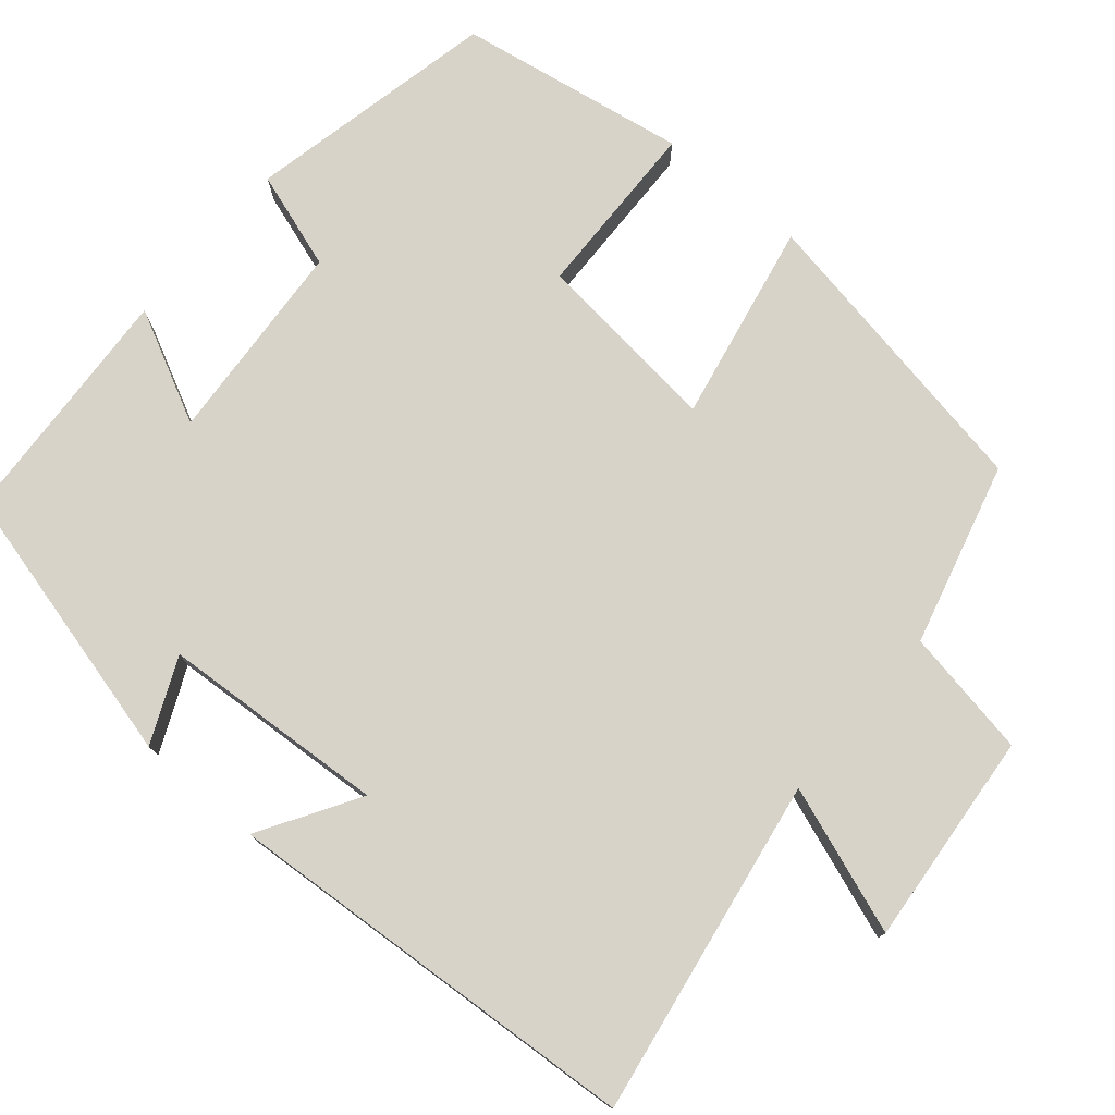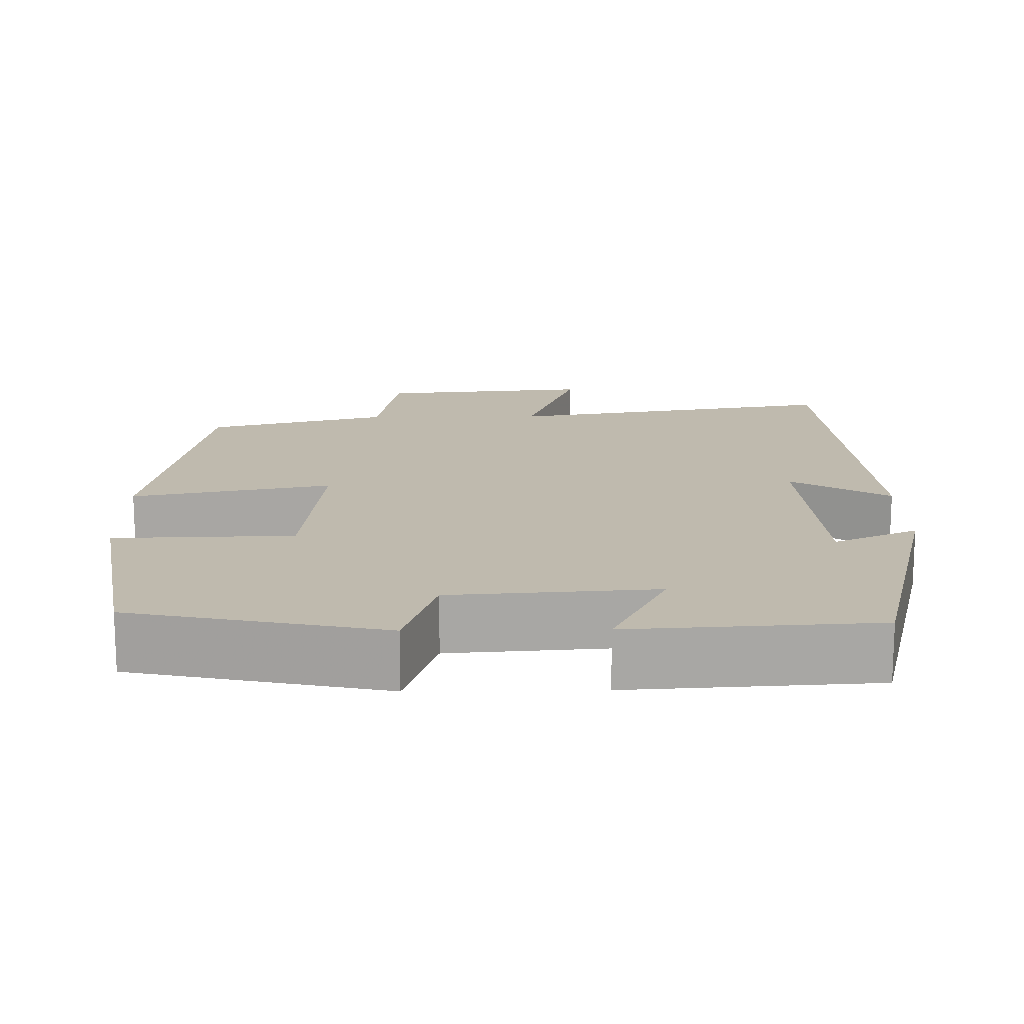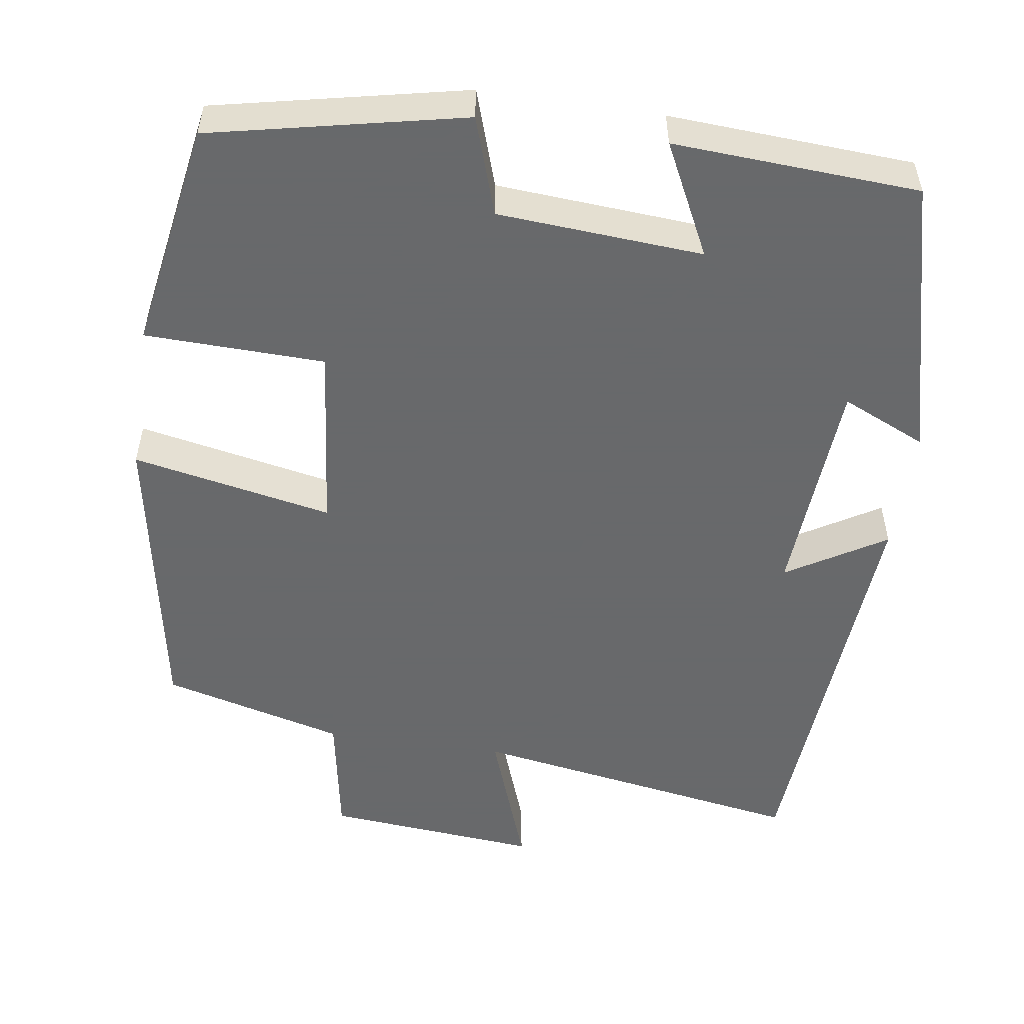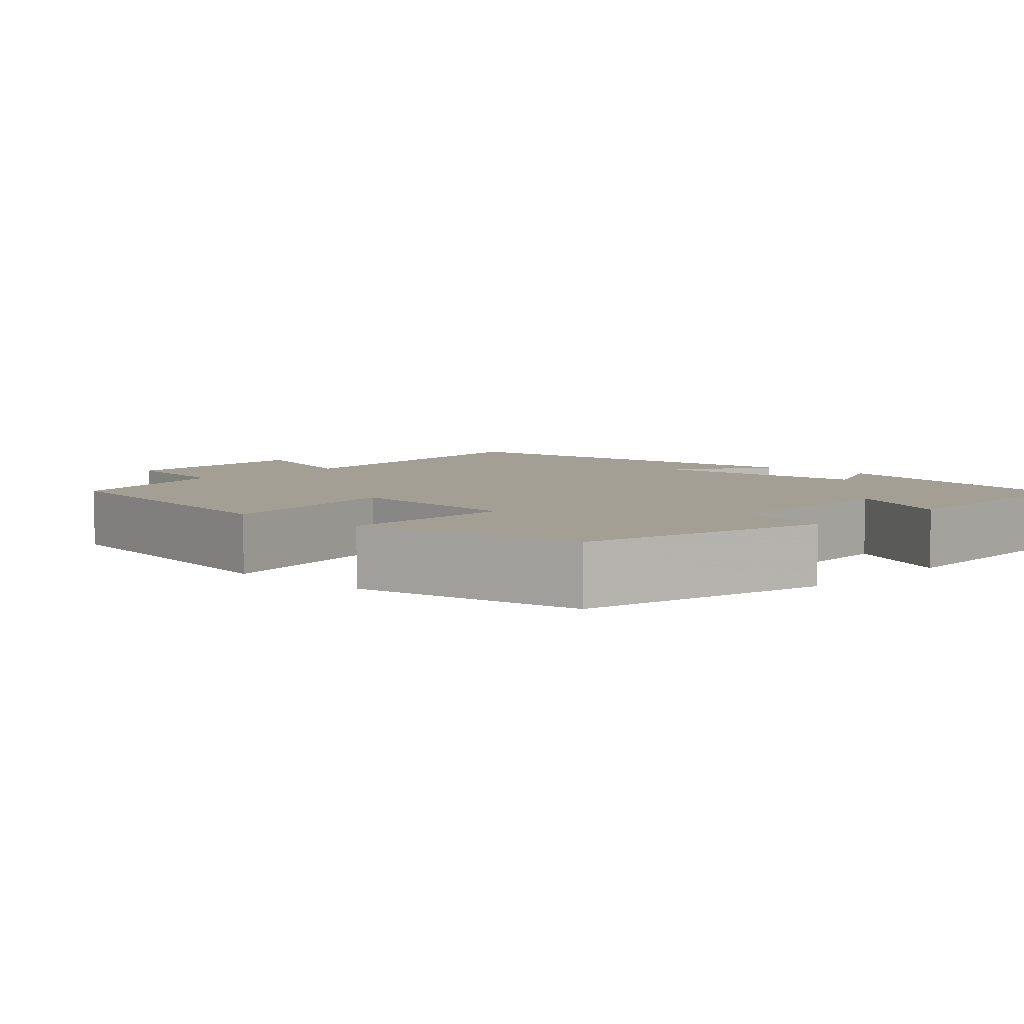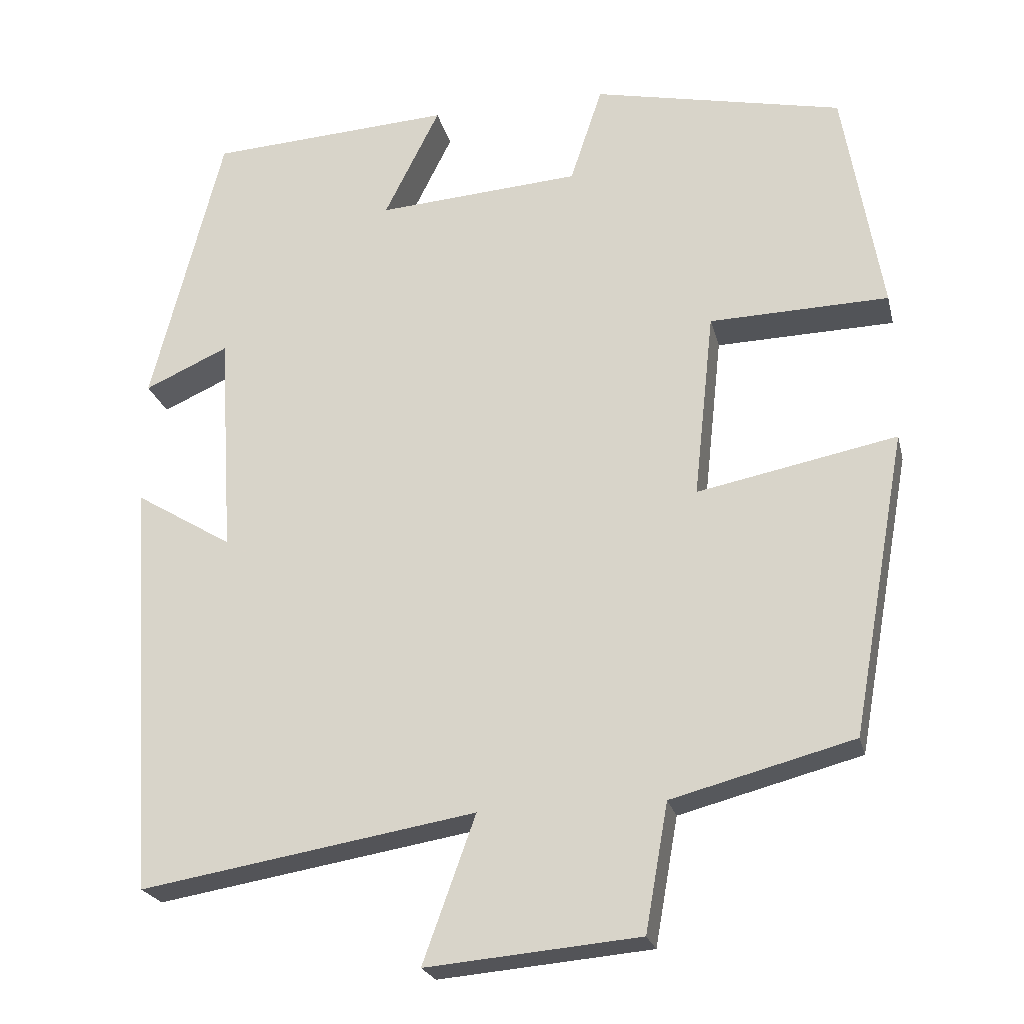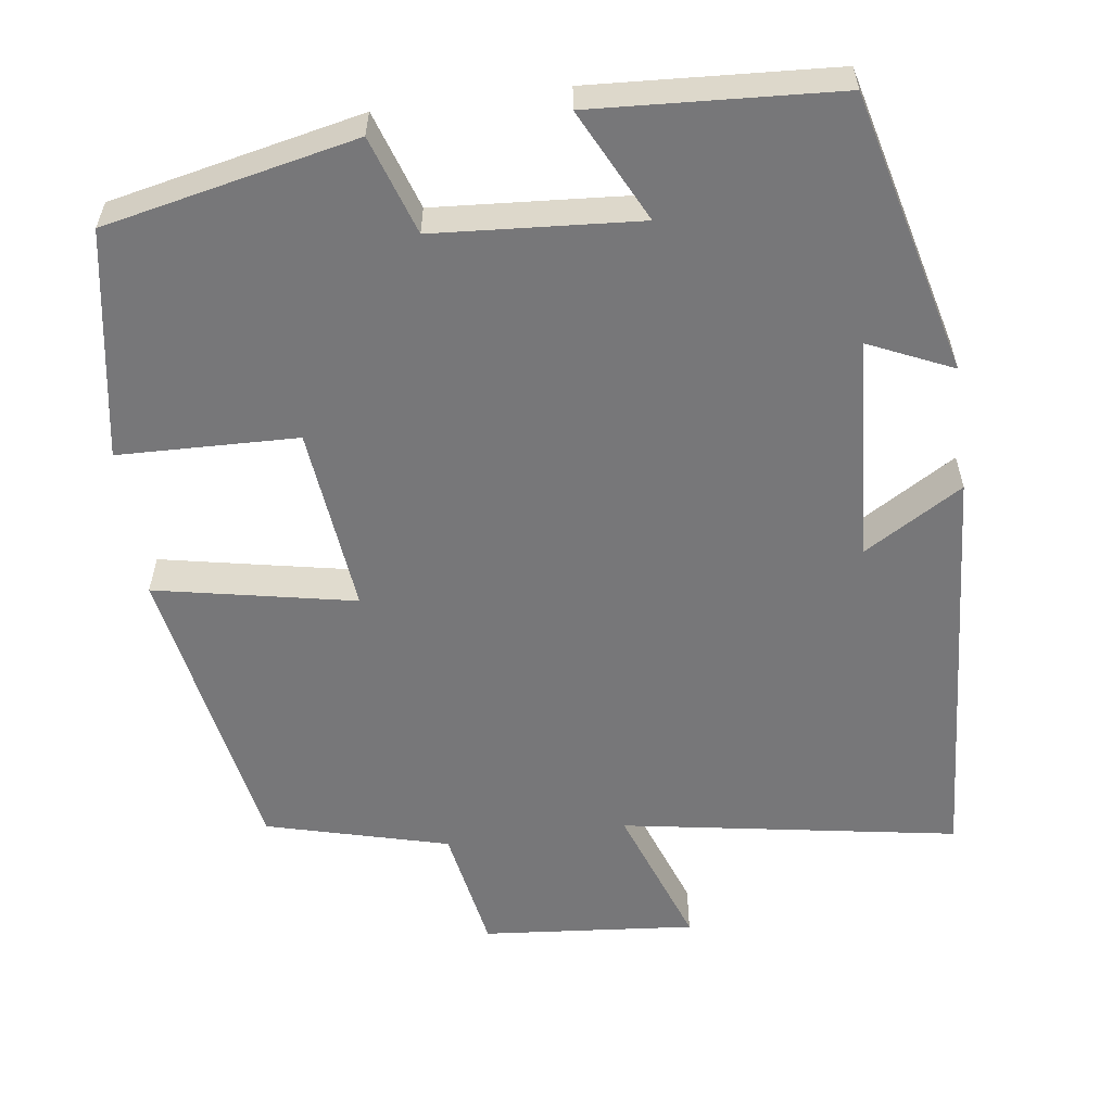
<metadata>
{"format":"obj","ext":"obj","renderer":"f3d","projection":"perspective","resolution":1024,"background":"white","views":[{"elev":76.6,"azim":130.3,"up":"+Y"},{"elev":15.8,"azim":-1.0,"up":"+Y"},{"elev":-52.6,"azim":-8.5,"up":"+Y"},{"elev":5.5,"azim":-46.8,"up":"+Y"},{"elev":-23.0,"azim":-166.8,"up":"+Z"},{"elev":-57.2,"azim":7.6,"up":"+Y"}]}
</metadata>
<code>
v -0.451 0.07 0.431
v -0.132 0.07 0.5
v -0.091 0.07 0.376
v 0.169 0.07 0.358
v 0.098 0.07 0.5
v 0.409 0.07 0.482
v 0.5 0.07 0.124
v 0.393 0.07 0.172
v 0.375 0.07 -0.114
v 0.5 0.07 -0.038
v 0.464 0.07 -0.571
v 0.036 0.07 -0.5
v 0.103 0.07 -0.686
v -0.169 0.07 -0.662
v -0.198 0.07 -0.5
v -0.43 0.07 -0.439
v -0.5 0.07 -0.054
v -0.246 0.07 -0.104
v -0.272 0.07 0.134
v -0.5 0.07 0.14
v -0.451 0 0.431
v -0.132 0 0.5
v -0.091 0 0.376
v 0.169 0 0.358
v 0.098 0 0.5
v 0.409 0 0.482
v 0.5 0 0.124
v 0.393 0 0.172
v 0.375 0 -0.114
v 0.5 0 -0.038
v 0.464 0 -0.571
v 0.036 0 -0.5
v 0.103 0 -0.686
v -0.169 0 -0.662
v -0.198 0 -0.5
v -0.43 0 -0.439
v -0.5 0 -0.054
v -0.246 0 -0.104
v -0.272 0 0.134
v -0.5 0 0.14
f 19 20 1 2
f 18 19 2 3
f 15 16 17 18
f 15 18 3 4
f 12 13 14 15
f 12 15 4
f 9 10 11 12
f 8 9 12 4
f 6 7 8
f 4 5 6 8
f 22 21 40 39
f 23 22 39 38
f 38 37 36 35
f 24 23 38 35
f 35 34 33 32
f 24 35 32
f 32 31 30 29
f 24 32 29 28
f 28 27 26
f 28 26 25 24
f 1 21 22 2
f 2 22 23 3
f 3 23 24 4
f 4 24 25 5
f 5 25 26 6
f 6 26 27 7
f 7 27 28 8
f 8 28 29 9
f 9 29 30 10
f 10 30 31 11
f 11 31 32 12
f 12 32 33 13
f 13 33 34 14
f 14 34 35 15
f 15 35 36 16
f 16 36 37 17
f 17 37 38 18
f 18 38 39 19
f 19 39 40 20
f 20 40 21 1

</code>
